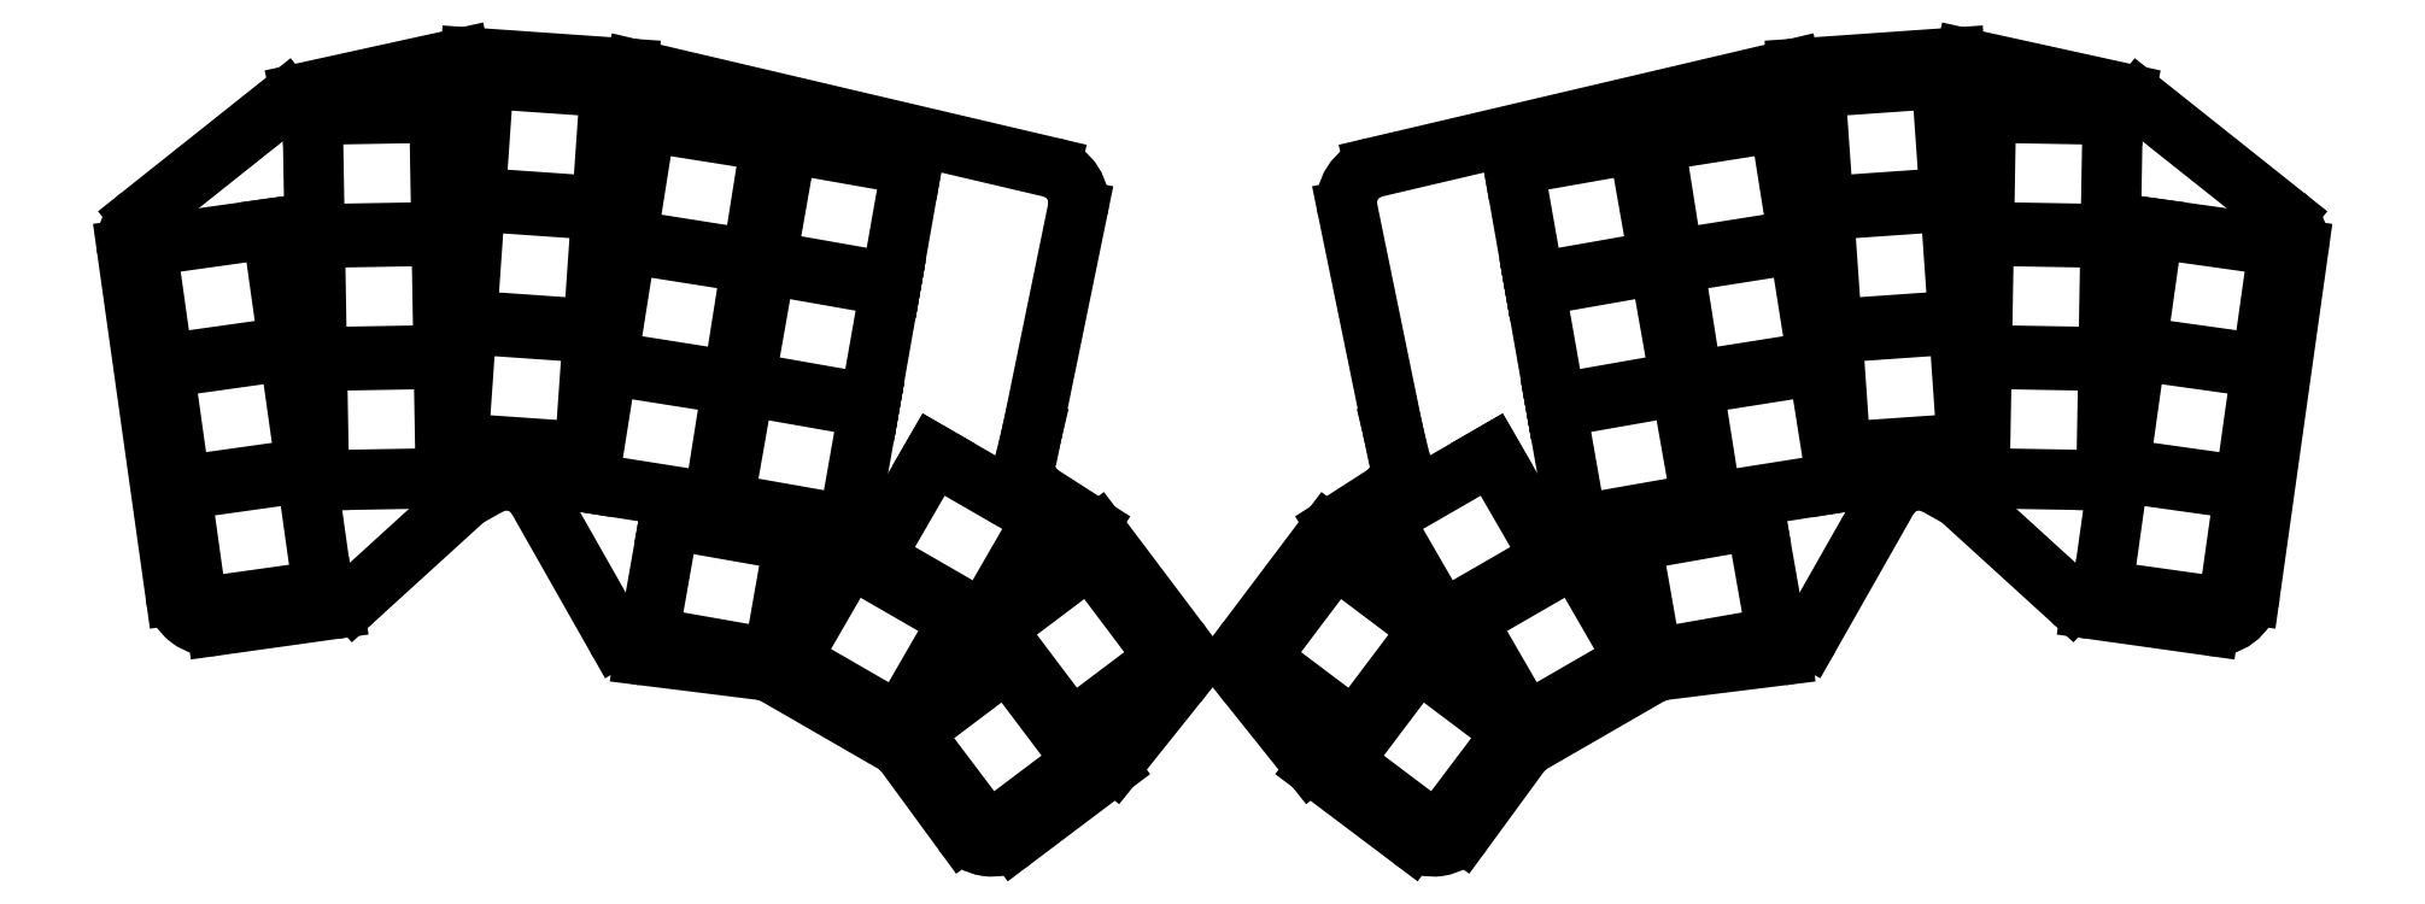
<metadata>
{"format":"dxf","ext":"dxf","renderer":"ezdxf+matplotlib","layout":"modelspace","background":"white","min_lineweight":24,"dpi":150}
</metadata>
<code>
0
SECTION
2
ENTITIES
0
LINE
8
0
10
-8.66
20
-4.613
11
-15.36
21
43.06
0
LINE
8
0
10
-13.52
20
47.67
11
6.559
21
63.65
0
LINE
8
0
10
8.599
20
64.62
11
30.64
21
69.46
0
LINE
8
0
10
32.06
20
69.57
11
53.89
21
68.04
0
LINE
8
0
10
54.68
20
67.92
11
112.1
21
54.42
0
LINE
8
0
10
115.9
20
48.55
11
109.6
21
18.12
0
LINE
8
0
10
109.6
20
17.95
11
108.8
21
14.47
0
LINE
8
0
10
110.9
20
9.096
11
117.4
21
4.943
0
LINE
8
0
10
118.7
20
3.745
11
129.7
21
-10.81
0
LINE
8
0
10
129.6
20
-16.94
11
121
21
-27.71
0
LINE
8
0
10
120.1
20
-28.58
11
107.1
21
-38.39
0
LINE
8
0
10
100
20
-37.35
11
92.07
21
-26.5
0
LINE
8
0
10
90.54
20
-25.12
11
74.14
21
-15.65
0
LINE
8
0
10
72.26
20
-15.02
11
55.94
21
-12.99
0
LINE
8
0
10
52.21
20
-10.49
11
41.36
21
8.631
0
LINE
8
0
10
34.57
20
10.53
11
31.44
21
8.779
0
LINE
8
0
10
31.44
20
8.779
11
15.95
21
-5.323
0
LINE
8
0
10
13.28
20
-6.578
11
-3.013
21
-8.868
0
ARC
8
0
10
-10.41
20
43.76
40
5
50
128.5
51
188
0
ARC
8
0
10
9.672
20
59.73
40
5
50
102.4
51
128.5
0
ARC
8
0
10
31.71
20
64.58
40
5
50
86
51
102.4
0
ARC
8
0
10
53.54
20
63.05
40
5
50
76.78
51
86
0
ARC
8
0
10
111
20
49.56
40
5
50
348.4
51
76.78
0
ARC
8
0
10
104.8
20
19.12
40
5
50
346.5
51
348.4
0
ARC
8
0
10
113.6
20
13.3
40
5
50
166.5
51
237.3
0
ARC
8
0
10
114.7
20
0.7355
40
5
50
37
51
57.29
0
ARC
8
0
10
125.7
20
-13.82
40
5
50
321.4
51
37
0
ARC
8
0
10
117.1
20
-24.58
40
5
50
307
51
321.4
0
ARC
8
0
10
104
20
-34.39
40
5
50
216.2
51
307
0
ARC
8
0
10
88.04
20
-29.45
40
5
50
36.19
51
60
0
ARC
8
0
10
71.64
20
-19.98
40
5
50
60
51
82.89
0
ARC
8
0
10
56.56
20
-8.026
40
5
50
209.6
51
262.9
0
ARC
8
0
10
37.01
20
6.164
40
5
50
29.56
51
119.2
0
ARC
8
0
10
12.59
20
-1.627
40
5
50
278
51
312.3
0
ARC
8
0
10
-3.709
20
-3.917
40
5
50
188
51
278
0
LINE
8
0
10
277.7
20
-4.613
11
284.4
21
43.06
0
LINE
8
0
10
282.6
20
47.67
11
262.5
21
63.65
0
LINE
8
0
10
260.5
20
64.62
11
238.4
21
69.46
0
LINE
8
0
10
237
20
69.57
11
215.2
21
68.04
0
LINE
8
0
10
214.4
20
67.92
11
156.9
21
54.42
0
LINE
8
0
10
153.2
20
48.55
11
159.4
21
18.12
0
LINE
8
0
10
159.4
20
17.95
11
160.3
21
14.47
0
LINE
8
0
10
158.1
20
9.096
11
151.7
21
4.943
0
LINE
8
0
10
150.4
20
3.745
11
139.4
21
-10.81
0
LINE
8
0
10
139.5
20
-16.94
11
148.1
21
-27.71
0
LINE
8
0
10
149
20
-28.58
11
162
21
-38.39
0
LINE
8
0
10
169
20
-37.35
11
177
21
-26.5
0
LINE
8
0
10
178.5
20
-25.12
11
194.9
21
-15.65
0
LINE
8
0
10
196.8
20
-15.02
11
213.1
21
-12.99
0
LINE
8
0
10
216.8
20
-10.49
11
227.7
21
8.631
0
LINE
8
0
10
234.5
20
10.53
11
237.6
21
8.779
0
LINE
8
0
10
237.6
20
8.779
11
253.1
21
-5.323
0
LINE
8
0
10
255.8
20
-6.578
11
272.1
21
-8.868
0
ARC
8
0
10
279.5
20
43.76
40
5
50
352
51
51.49
0
ARC
8
0
10
259.4
20
59.73
40
5
50
51.49
51
77.6
0
ARC
8
0
10
237.3
20
64.58
40
5
50
77.6
51
94
0
ARC
8
0
10
215.5
20
63.05
40
5
50
94
51
103.2
0
ARC
8
0
10
158.1
20
49.56
40
5
50
103.2
51
191.6
0
ARC
8
0
10
164.3
20
19.12
40
5
50
191.6
51
193.5
0
ARC
8
0
10
155.4
20
13.3
40
5
50
302.7
51
13.54
0
ARC
8
0
10
154.4
20
0.7355
40
5
50
122.7
51
143
0
ARC
8
0
10
143.4
20
-13.82
40
5
50
143
51
218.6
0
ARC
8
0
10
152
20
-24.58
40
5
50
218.6
51
233
0
ARC
8
0
10
165
20
-34.39
40
5
50
233
51
323.8
0
ARC
8
0
10
181
20
-29.45
40
5
50
120
51
143.8
0
ARC
8
0
10
197.4
20
-19.98
40
5
50
97.11
51
120
0
ARC
8
0
10
212.5
20
-8.026
40
5
50
277.1
51
330.4
0
ARC
8
0
10
232
20
6.164
40
5
50
60.81
51
150.4
0
ARC
8
0
10
256.5
20
-1.627
40
5
50
227.7
51
262
0
ARC
8
0
10
272.8
20
-3.917
40
5
50
262
51
352
0
LINE
8
0
10
-5.624
20
-6.458
11
11.71
21
-4.023
0
LINE
8
0
10
11.71
20
-4.023
11
9.41
21
12.32
0
LINE
8
0
10
9.41
20
12.32
11
-7.92
21
9.881
0
LINE
8
0
10
-7.92
20
9.881
11
-5.624
21
-6.458
0
LINE
8
0
10
-7.99
20
10.38
11
9.34
21
12.81
0
LINE
8
0
10
9.34
20
12.81
11
7.044
21
29.15
0
LINE
8
0
10
7.044
20
29.15
11
-10.29
21
26.72
0
LINE
8
0
10
-10.29
20
26.72
11
-7.99
21
10.38
0
LINE
8
0
10
-10.36
20
27.21
11
6.974
21
29.65
0
LINE
8
0
10
6.974
20
29.65
11
4.678
21
45.99
0
LINE
8
0
10
4.678
20
45.99
11
-12.65
21
43.55
0
LINE
8
0
10
-12.65
20
43.55
11
-10.36
21
27.21
0
LINE
8
0
10
11.15
20
11.18
11
28.64
21
11.48
0
LINE
8
0
10
28.64
20
11.48
11
28.35
21
27.98
0
LINE
8
0
10
28.35
20
27.98
11
10.86
21
27.67
0
LINE
8
0
10
10.86
20
27.67
11
11.15
21
11.18
0
LINE
8
0
10
10.85
20
28.17
11
28.35
21
28.48
0
LINE
8
0
10
28.35
20
28.48
11
28.06
21
44.98
0
LINE
8
0
10
28.06
20
44.98
11
10.56
21
44.67
0
LINE
8
0
10
10.56
20
44.67
11
10.85
21
28.17
0
LINE
8
0
10
10.55
20
45.17
11
28.05
21
45.48
0
LINE
8
0
10
28.05
20
45.48
11
27.76
21
61.97
0
LINE
8
0
10
27.76
20
61.97
11
10.26
21
61.67
0
LINE
8
0
10
10.26
20
61.67
11
10.55
21
45.17
0
LINE
8
0
10
30.37
20
16.31
11
47.83
21
15.08
0
LINE
8
0
10
47.83
20
15.08
11
48.98
21
31.54
0
LINE
8
0
10
48.98
20
31.54
11
31.52
21
32.77
0
LINE
8
0
10
31.52
20
32.77
11
30.37
21
16.31
0
LINE
8
0
10
31.56
20
33.26
11
49.02
21
32.04
0
LINE
8
0
10
49.02
20
32.04
11
50.17
21
48.5
0
LINE
8
0
10
50.17
20
48.5
11
32.71
21
49.72
0
LINE
8
0
10
32.71
20
49.72
11
31.56
21
33.26
0
LINE
8
0
10
32.74
20
50.22
11
50.2
21
49
0
LINE
8
0
10
50.2
20
49
11
51.35
21
65.46
0
LINE
8
0
10
51.35
20
65.46
11
33.9
21
66.68
0
LINE
8
0
10
33.9
20
66.68
11
32.74
21
50.22
0
LINE
8
0
10
48.35
20
10.83
11
65.63
21
8.095
0
LINE
8
0
10
65.63
20
8.095
11
68.21
21
24.39
0
LINE
8
0
10
68.21
20
24.39
11
50.93
21
27.13
0
LINE
8
0
10
50.93
20
27.13
11
48.35
21
10.83
0
LINE
8
0
10
51.01
20
27.62
11
68.29
21
24.89
0
LINE
8
0
10
68.29
20
24.89
11
70.87
21
41.18
0
LINE
8
0
10
70.87
20
41.18
11
53.59
21
43.92
0
LINE
8
0
10
53.59
20
43.92
11
51.01
21
27.62
0
LINE
8
0
10
53.67
20
44.41
11
70.95
21
41.68
0
LINE
8
0
10
70.95
20
41.68
11
73.53
21
57.97
0
LINE
8
0
10
73.53
20
57.97
11
56.25
21
60.71
0
LINE
8
0
10
56.25
20
60.71
11
53.67
21
44.41
0
LINE
8
0
10
67
20
8.034
11
84.23
21
4.996
0
LINE
8
0
10
84.23
20
4.996
11
87.1
21
21.24
0
LINE
8
0
10
87.1
20
21.24
11
69.86
21
24.28
0
LINE
8
0
10
69.86
20
24.28
11
67
21
8.034
0
LINE
8
0
10
69.95
20
24.78
11
87.18
21
21.74
0
LINE
8
0
10
87.18
20
21.74
11
90.05
21
37.99
0
LINE
8
0
10
90.05
20
37.99
11
72.82
21
41.03
0
LINE
8
0
10
72.82
20
41.03
11
69.95
21
24.78
0
LINE
8
0
10
72.9
20
41.52
11
90.14
21
38.48
0
LINE
8
0
10
90.14
20
38.48
11
93
21
54.73
0
LINE
8
0
10
93
20
54.73
11
75.77
21
57.77
0
LINE
8
0
10
75.77
20
57.77
11
72.9
21
41.52
0
LINE
8
0
10
56.63
20
-10.45
11
73.87
21
-13.49
0
LINE
8
0
10
73.87
20
-13.49
11
76.73
21
2.764
0
LINE
8
0
10
76.73
20
2.764
11
59.5
21
5.803
0
LINE
8
0
10
59.5
20
5.803
11
56.63
21
-10.45
0
LINE
8
0
10
76.15
20
-13.64
11
91.31
21
-22.39
0
LINE
8
0
10
91.31
20
-22.39
11
99.56
21
-8.103
0
LINE
8
0
10
99.56
20
-8.103
11
84.4
21
0.6474
0
LINE
8
0
10
84.4
20
0.6474
11
76.15
21
-13.64
0
LINE
8
0
10
93.01
20
-23.61
11
103.5
21
-37.59
0
LINE
8
0
10
103.5
20
-37.59
11
116.7
21
-27.66
0
LINE
8
0
10
116.7
20
-27.66
11
106.2
21
-13.68
0
LINE
8
0
10
106.2
20
-13.68
11
93.01
21
-23.61
0
LINE
8
0
10
87.75
20
0.4464
11
102.9
21
-8.304
0
LINE
8
0
10
102.9
20
-8.304
11
111.2
21
5.986
0
LINE
8
0
10
111.2
20
5.986
11
96
21
14.74
0
LINE
8
0
10
96
20
14.74
11
87.75
21
0.4464
0
LINE
8
0
10
104.4
20
-9.322
11
115
21
-23.3
0
LINE
8
0
10
115
20
-23.3
11
128.1
21
-13.37
0
LINE
8
0
10
128.1
20
-13.37
11
117.6
21
0.6079
0
LINE
8
0
10
117.6
20
0.6079
11
104.4
21
-9.322
0
LINE
8
0
10
257.3
20
-4.023
11
274.7
21
-6.458
0
LINE
8
0
10
274.7
20
-6.458
11
277
21
9.881
0
LINE
8
0
10
277
20
9.881
11
259.6
21
12.32
0
LINE
8
0
10
259.6
20
12.32
11
257.3
21
-4.023
0
LINE
8
0
10
259.7
20
12.81
11
277
21
10.38
0
LINE
8
0
10
277
20
10.38
11
279.3
21
26.72
0
LINE
8
0
10
279.3
20
26.72
11
262
21
29.15
0
LINE
8
0
10
262
20
29.15
11
259.7
21
12.81
0
LINE
8
0
10
262.1
20
29.65
11
279.4
21
27.21
0
LINE
8
0
10
279.4
20
27.21
11
281.7
21
43.55
0
LINE
8
0
10
281.7
20
43.55
11
264.4
21
45.99
0
LINE
8
0
10
264.4
20
45.99
11
262.1
21
29.65
0
LINE
8
0
10
240.4
20
11.48
11
257.9
21
11.18
0
LINE
8
0
10
257.9
20
11.18
11
258.2
21
27.67
0
LINE
8
0
10
258.2
20
27.67
11
240.7
21
27.98
0
LINE
8
0
10
240.7
20
27.98
11
240.4
21
11.48
0
LINE
8
0
10
240.7
20
28.48
11
258.2
21
28.17
0
LINE
8
0
10
258.2
20
28.17
11
258.5
21
44.67
0
LINE
8
0
10
258.5
20
44.67
11
241
21
44.98
0
LINE
8
0
10
241
20
44.98
11
240.7
21
28.48
0
LINE
8
0
10
241
20
45.48
11
258.5
21
45.17
0
LINE
8
0
10
258.5
20
45.17
11
258.8
21
61.67
0
LINE
8
0
10
258.8
20
61.67
11
241.3
21
61.97
0
LINE
8
0
10
241.3
20
61.97
11
241
21
45.48
0
LINE
8
0
10
221.2
20
15.08
11
238.7
21
16.31
0
LINE
8
0
10
238.7
20
16.31
11
237.5
21
32.77
0
LINE
8
0
10
237.5
20
32.77
11
220.1
21
31.54
0
LINE
8
0
10
220.1
20
31.54
11
221.2
21
15.08
0
LINE
8
0
10
220
20
32.04
11
237.5
21
33.26
0
LINE
8
0
10
237.5
20
33.26
11
236.3
21
49.72
0
LINE
8
0
10
236.3
20
49.72
11
218.9
21
48.5
0
LINE
8
0
10
218.9
20
48.5
11
220
21
32.04
0
LINE
8
0
10
218.9
20
49
11
236.3
21
50.22
0
LINE
8
0
10
236.3
20
50.22
11
235.2
21
66.68
0
LINE
8
0
10
235.2
20
66.68
11
217.7
21
65.46
0
LINE
8
0
10
217.7
20
65.46
11
218.9
21
49
0
LINE
8
0
10
203.4
20
8.095
11
220.7
21
10.83
0
LINE
8
0
10
220.7
20
10.83
11
218.1
21
27.13
0
LINE
8
0
10
218.1
20
27.13
11
200.8
21
24.39
0
LINE
8
0
10
200.8
20
24.39
11
203.4
21
8.095
0
LINE
8
0
10
200.8
20
24.89
11
218
21
27.62
0
LINE
8
0
10
218
20
27.62
11
215.5
21
43.92
0
LINE
8
0
10
215.5
20
43.92
11
198.2
21
41.18
0
LINE
8
0
10
198.2
20
41.18
11
200.8
21
24.89
0
LINE
8
0
10
198.1
20
41.68
11
215.4
21
44.41
0
LINE
8
0
10
215.4
20
44.41
11
212.8
21
60.71
0
LINE
8
0
10
212.8
20
60.71
11
195.5
21
57.97
0
LINE
8
0
10
195.5
20
57.97
11
198.1
21
41.68
0
LINE
8
0
10
184.8
20
4.996
11
202.1
21
8.034
0
LINE
8
0
10
202.1
20
8.034
11
199.2
21
24.28
0
LINE
8
0
10
199.2
20
24.28
11
182
21
21.24
0
LINE
8
0
10
182
20
21.24
11
184.8
21
4.996
0
LINE
8
0
10
181.9
20
21.74
11
199.1
21
24.78
0
LINE
8
0
10
199.1
20
24.78
11
196.2
21
41.03
0
LINE
8
0
10
196.2
20
41.03
11
179
21
37.99
0
LINE
8
0
10
179
20
37.99
11
181.9
21
21.74
0
LINE
8
0
10
178.9
20
38.48
11
196.2
21
41.52
0
LINE
8
0
10
196.2
20
41.52
11
193.3
21
57.77
0
LINE
8
0
10
193.3
20
57.77
11
176.1
21
54.73
0
LINE
8
0
10
176.1
20
54.73
11
178.9
21
38.48
0
LINE
8
0
10
195.2
20
-13.49
11
212.4
21
-10.45
0
LINE
8
0
10
212.4
20
-10.45
11
209.6
21
5.803
0
LINE
8
0
10
209.6
20
5.803
11
192.3
21
2.764
0
LINE
8
0
10
192.3
20
2.764
11
195.2
21
-13.49
0
LINE
8
0
10
177.7
20
-22.39
11
192.9
21
-13.64
0
LINE
8
0
10
192.9
20
-13.64
11
184.6
21
0.6474
0
LINE
8
0
10
184.6
20
0.6474
11
169.5
21
-8.103
0
LINE
8
0
10
169.5
20
-8.103
11
177.7
21
-22.39
0
LINE
8
0
10
165.5
20
-37.59
11
176
21
-23.61
0
LINE
8
0
10
176
20
-23.61
11
162.9
21
-13.68
0
LINE
8
0
10
162.9
20
-13.68
11
152.3
21
-27.66
0
LINE
8
0
10
152.3
20
-27.66
11
165.5
21
-37.59
0
LINE
8
0
10
166.1
20
-8.304
11
181.3
21
0.4464
0
LINE
8
0
10
181.3
20
0.4464
11
173.1
21
14.74
0
LINE
8
0
10
173.1
20
14.74
11
157.9
21
5.986
0
LINE
8
0
10
157.9
20
5.986
11
166.1
21
-8.304
0
LINE
8
0
10
154.1
20
-23.3
11
164.6
21
-9.322
0
LINE
8
0
10
164.6
20
-9.322
11
151.4
21
0.6079
0
LINE
8
0
10
151.4
20
0.6079
11
140.9
21
-13.37
0
LINE
8
0
10
140.9
20
-13.37
11
154.1
21
-23.3
0
ENDSEC
0
EOF

</code>
